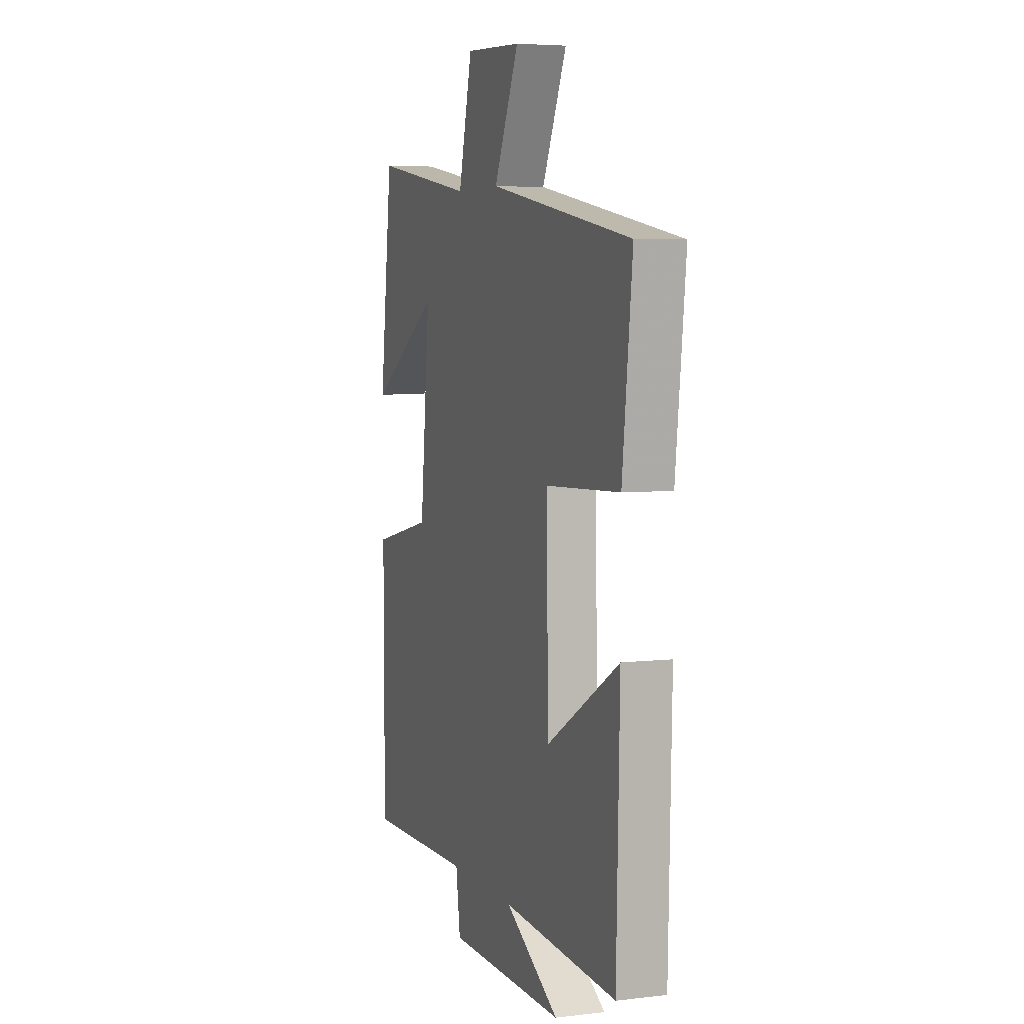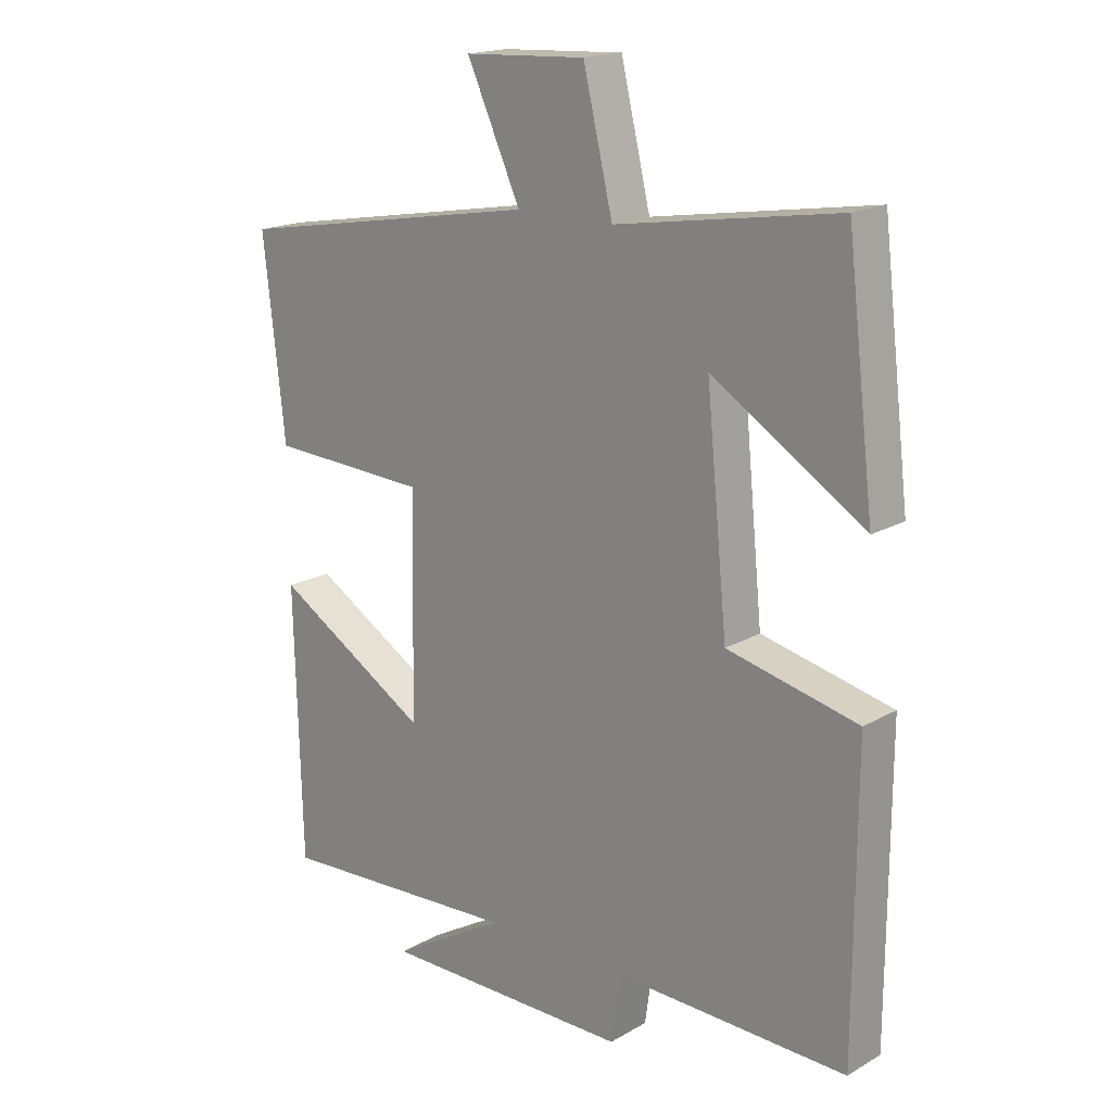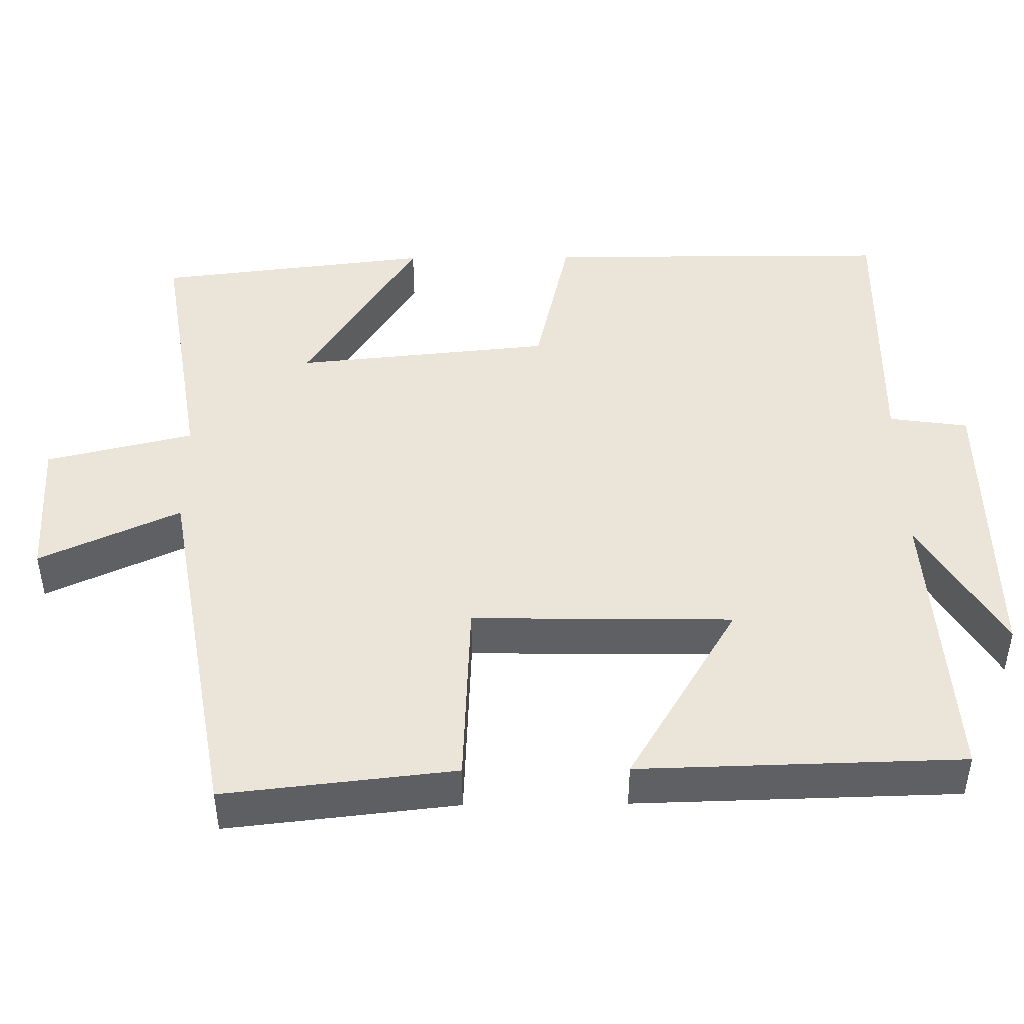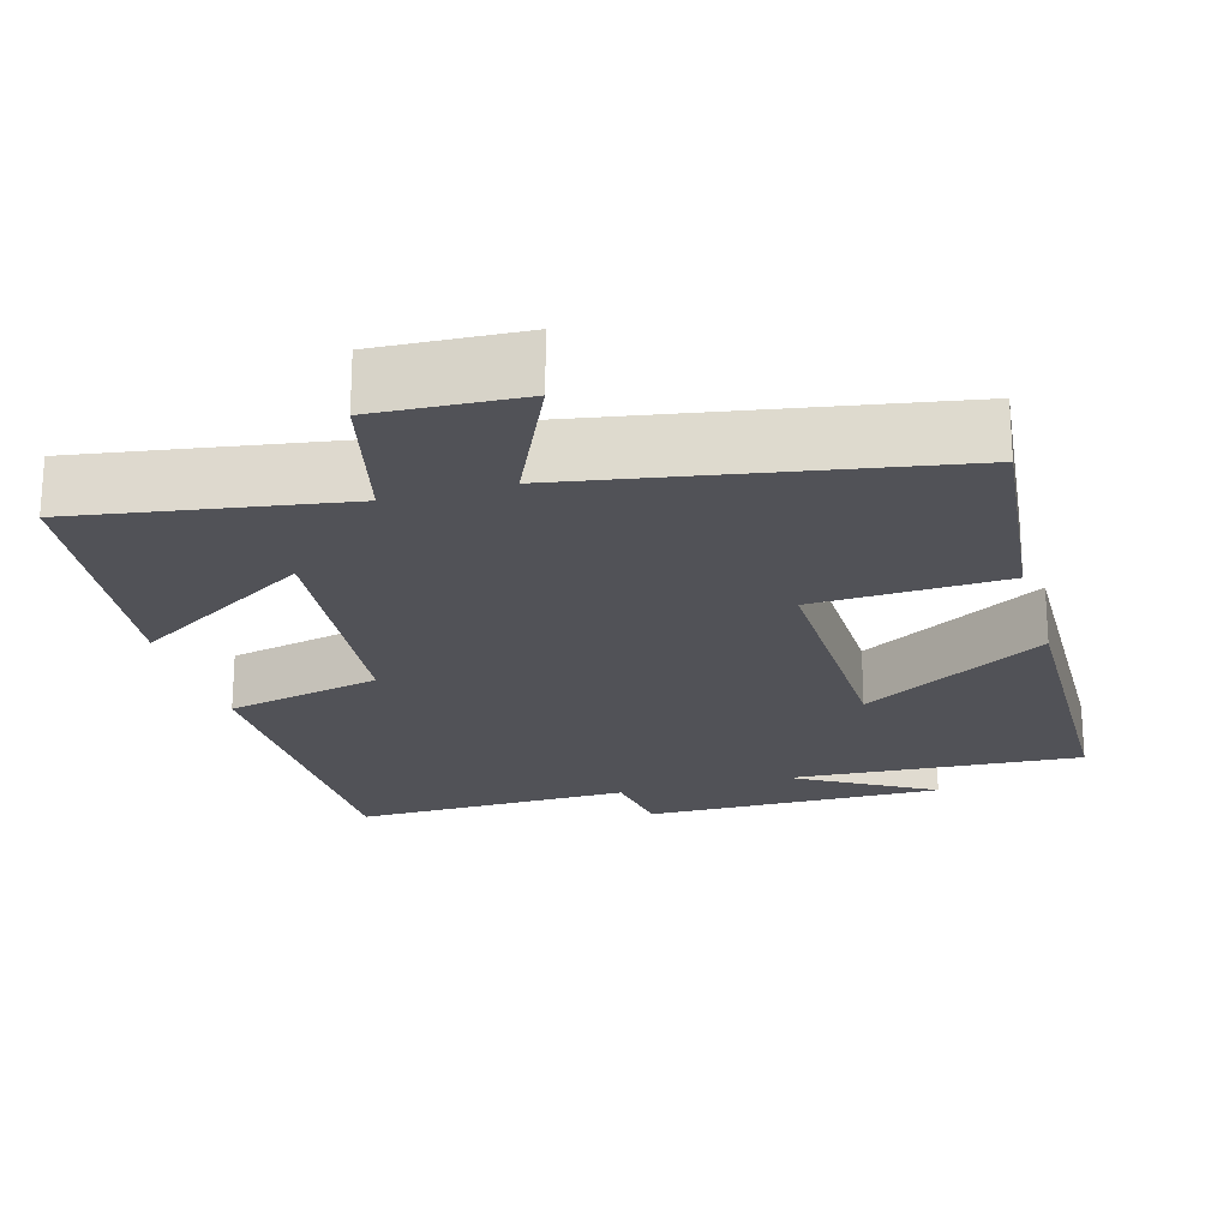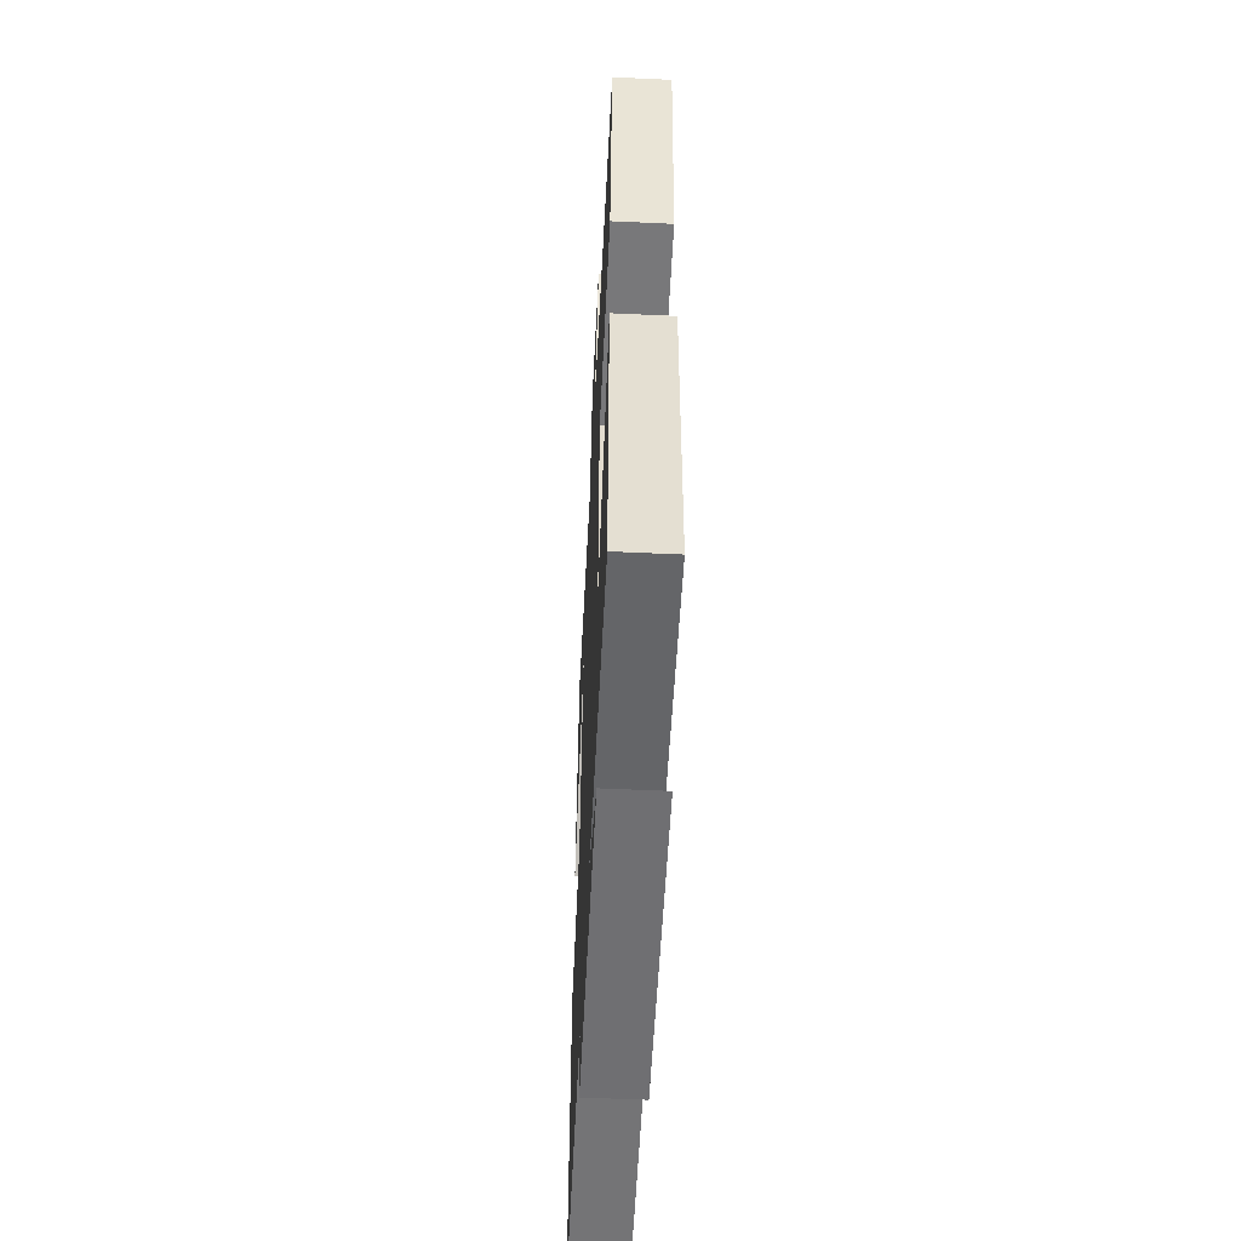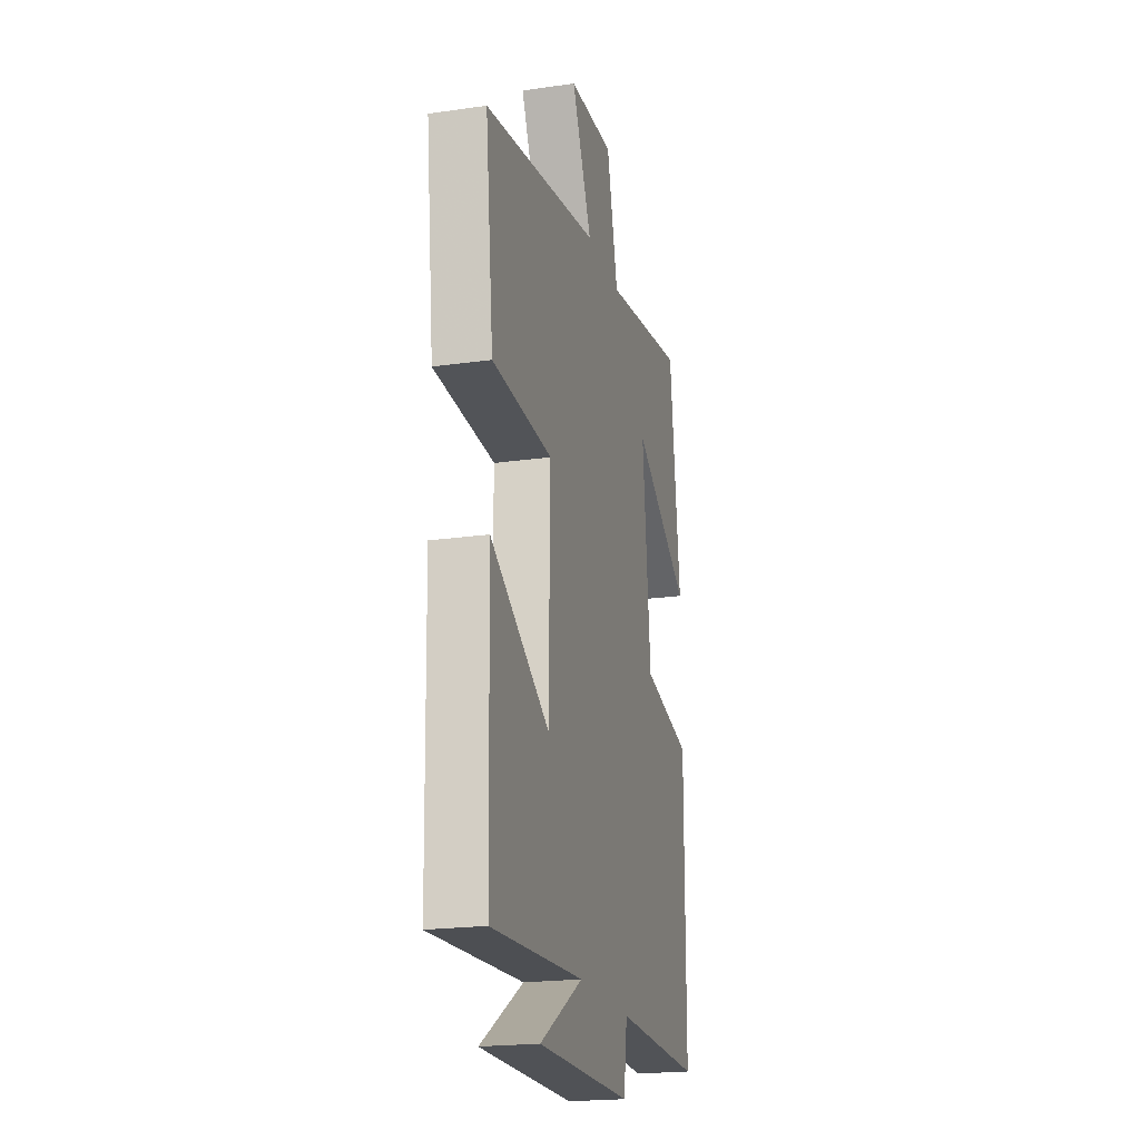
<metadata>
{"format":"obj","ext":"obj","renderer":"f3d","projection":"perspective","resolution":1024,"background":"white","views":[{"elev":5.3,"azim":70.0,"up":"+Z"},{"elev":18.0,"azim":-137.8,"up":"+Z"},{"elev":45.4,"azim":89.4,"up":"+Y"},{"elev":-21.6,"azim":16.0,"up":"+Y"},{"elev":-55.0,"azim":87.2,"up":"+Z"},{"elev":-20.9,"azim":104.4,"up":"+Z"}]}
</metadata>
<code>
v 0.489 0.07 -0.523
v 0.1 0.07 -0.5
v 0.283 0.07 -0.607
v -0.115 0.07 -0.605
v -0.13 0.07 -0.5
v -0.499 0.07 -0.508
v -0.5 0.07 -0.045
v -0.293 0.07 0.002
v -0.259 0.07 0.342
v -0.5 0.07 0.191
v -0.456 0.07 0.556
v -0.106 0.07 0.5
v -0.059 0.07 0.695
v 0.133 0.07 0.685
v 0.048 0.07 0.5
v 0.534 0.07 0.415
v 0.5 0.07 0.111
v 0.247 0.07 0.1
v 0.253 0.07 -0.244
v 0.5 0.07 -0.097
v 0.489 0 -0.523
v 0.1 0 -0.5
v 0.283 0 -0.607
v -0.115 0 -0.605
v -0.13 0 -0.5
v -0.499 0 -0.508
v -0.5 0 -0.045
v -0.293 0 0.002
v -0.259 0 0.342
v -0.5 0 0.191
v -0.456 0 0.556
v -0.106 0 0.5
v -0.059 0 0.695
v 0.133 0 0.685
v 0.048 0 0.5
v 0.534 0 0.415
v 0.5 0 0.111
v 0.247 0 0.1
v 0.253 0 -0.244
v 0.5 0 -0.097
f 19 20 1 2
f 18 19 2
f 15 16 17 18
f 15 18 2
f 12 13 14 15
f 12 15 2
f 9 10 11 12
f 8 9 12 2
f 5 6 7 8
f 5 8 2
f 2 3 4 5
f 22 21 40 39
f 22 39 38
f 38 37 36 35
f 22 38 35
f 35 34 33 32
f 22 35 32
f 32 31 30 29
f 22 32 29 28
f 28 27 26 25
f 22 28 25
f 25 24 23 22
f 1 21 22 2
f 2 22 23 3
f 3 23 24 4
f 4 24 25 5
f 5 25 26 6
f 6 26 27 7
f 7 27 28 8
f 8 28 29 9
f 9 29 30 10
f 10 30 31 11
f 11 31 32 12
f 12 32 33 13
f 13 33 34 14
f 14 34 35 15
f 15 35 36 16
f 16 36 37 17
f 17 37 38 18
f 18 38 39 19
f 19 39 40 20
f 20 40 21 1

</code>
